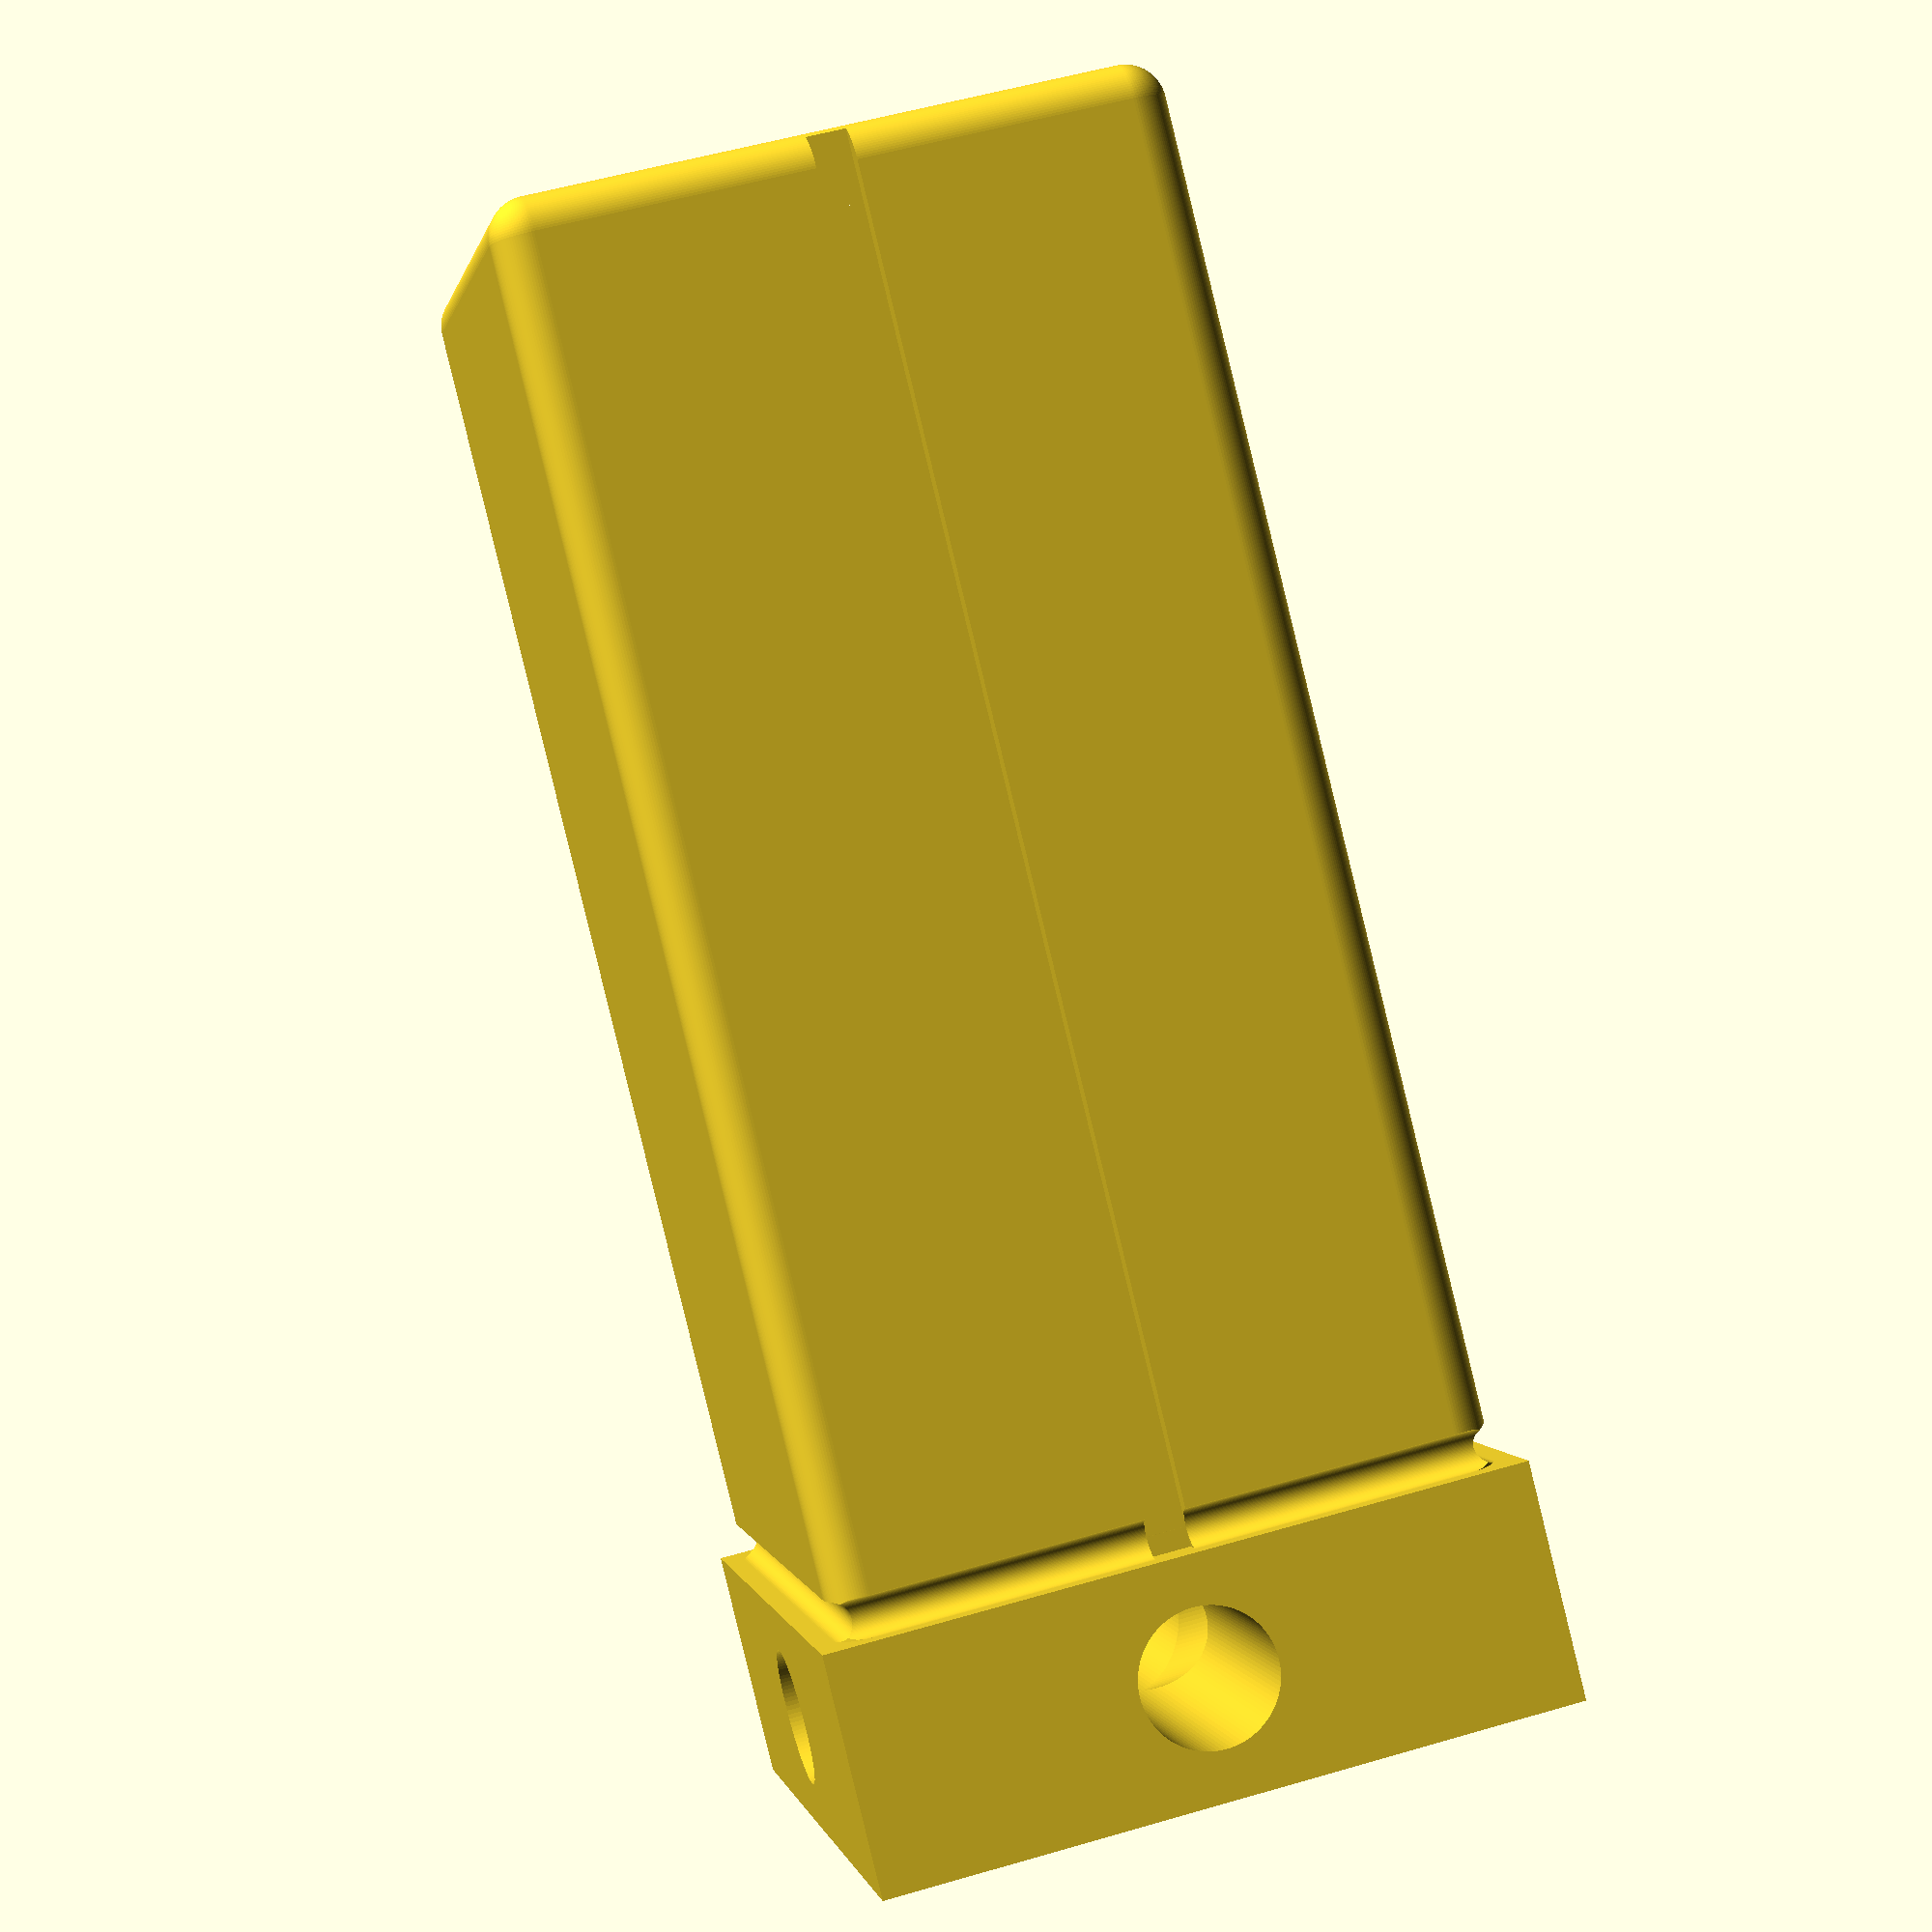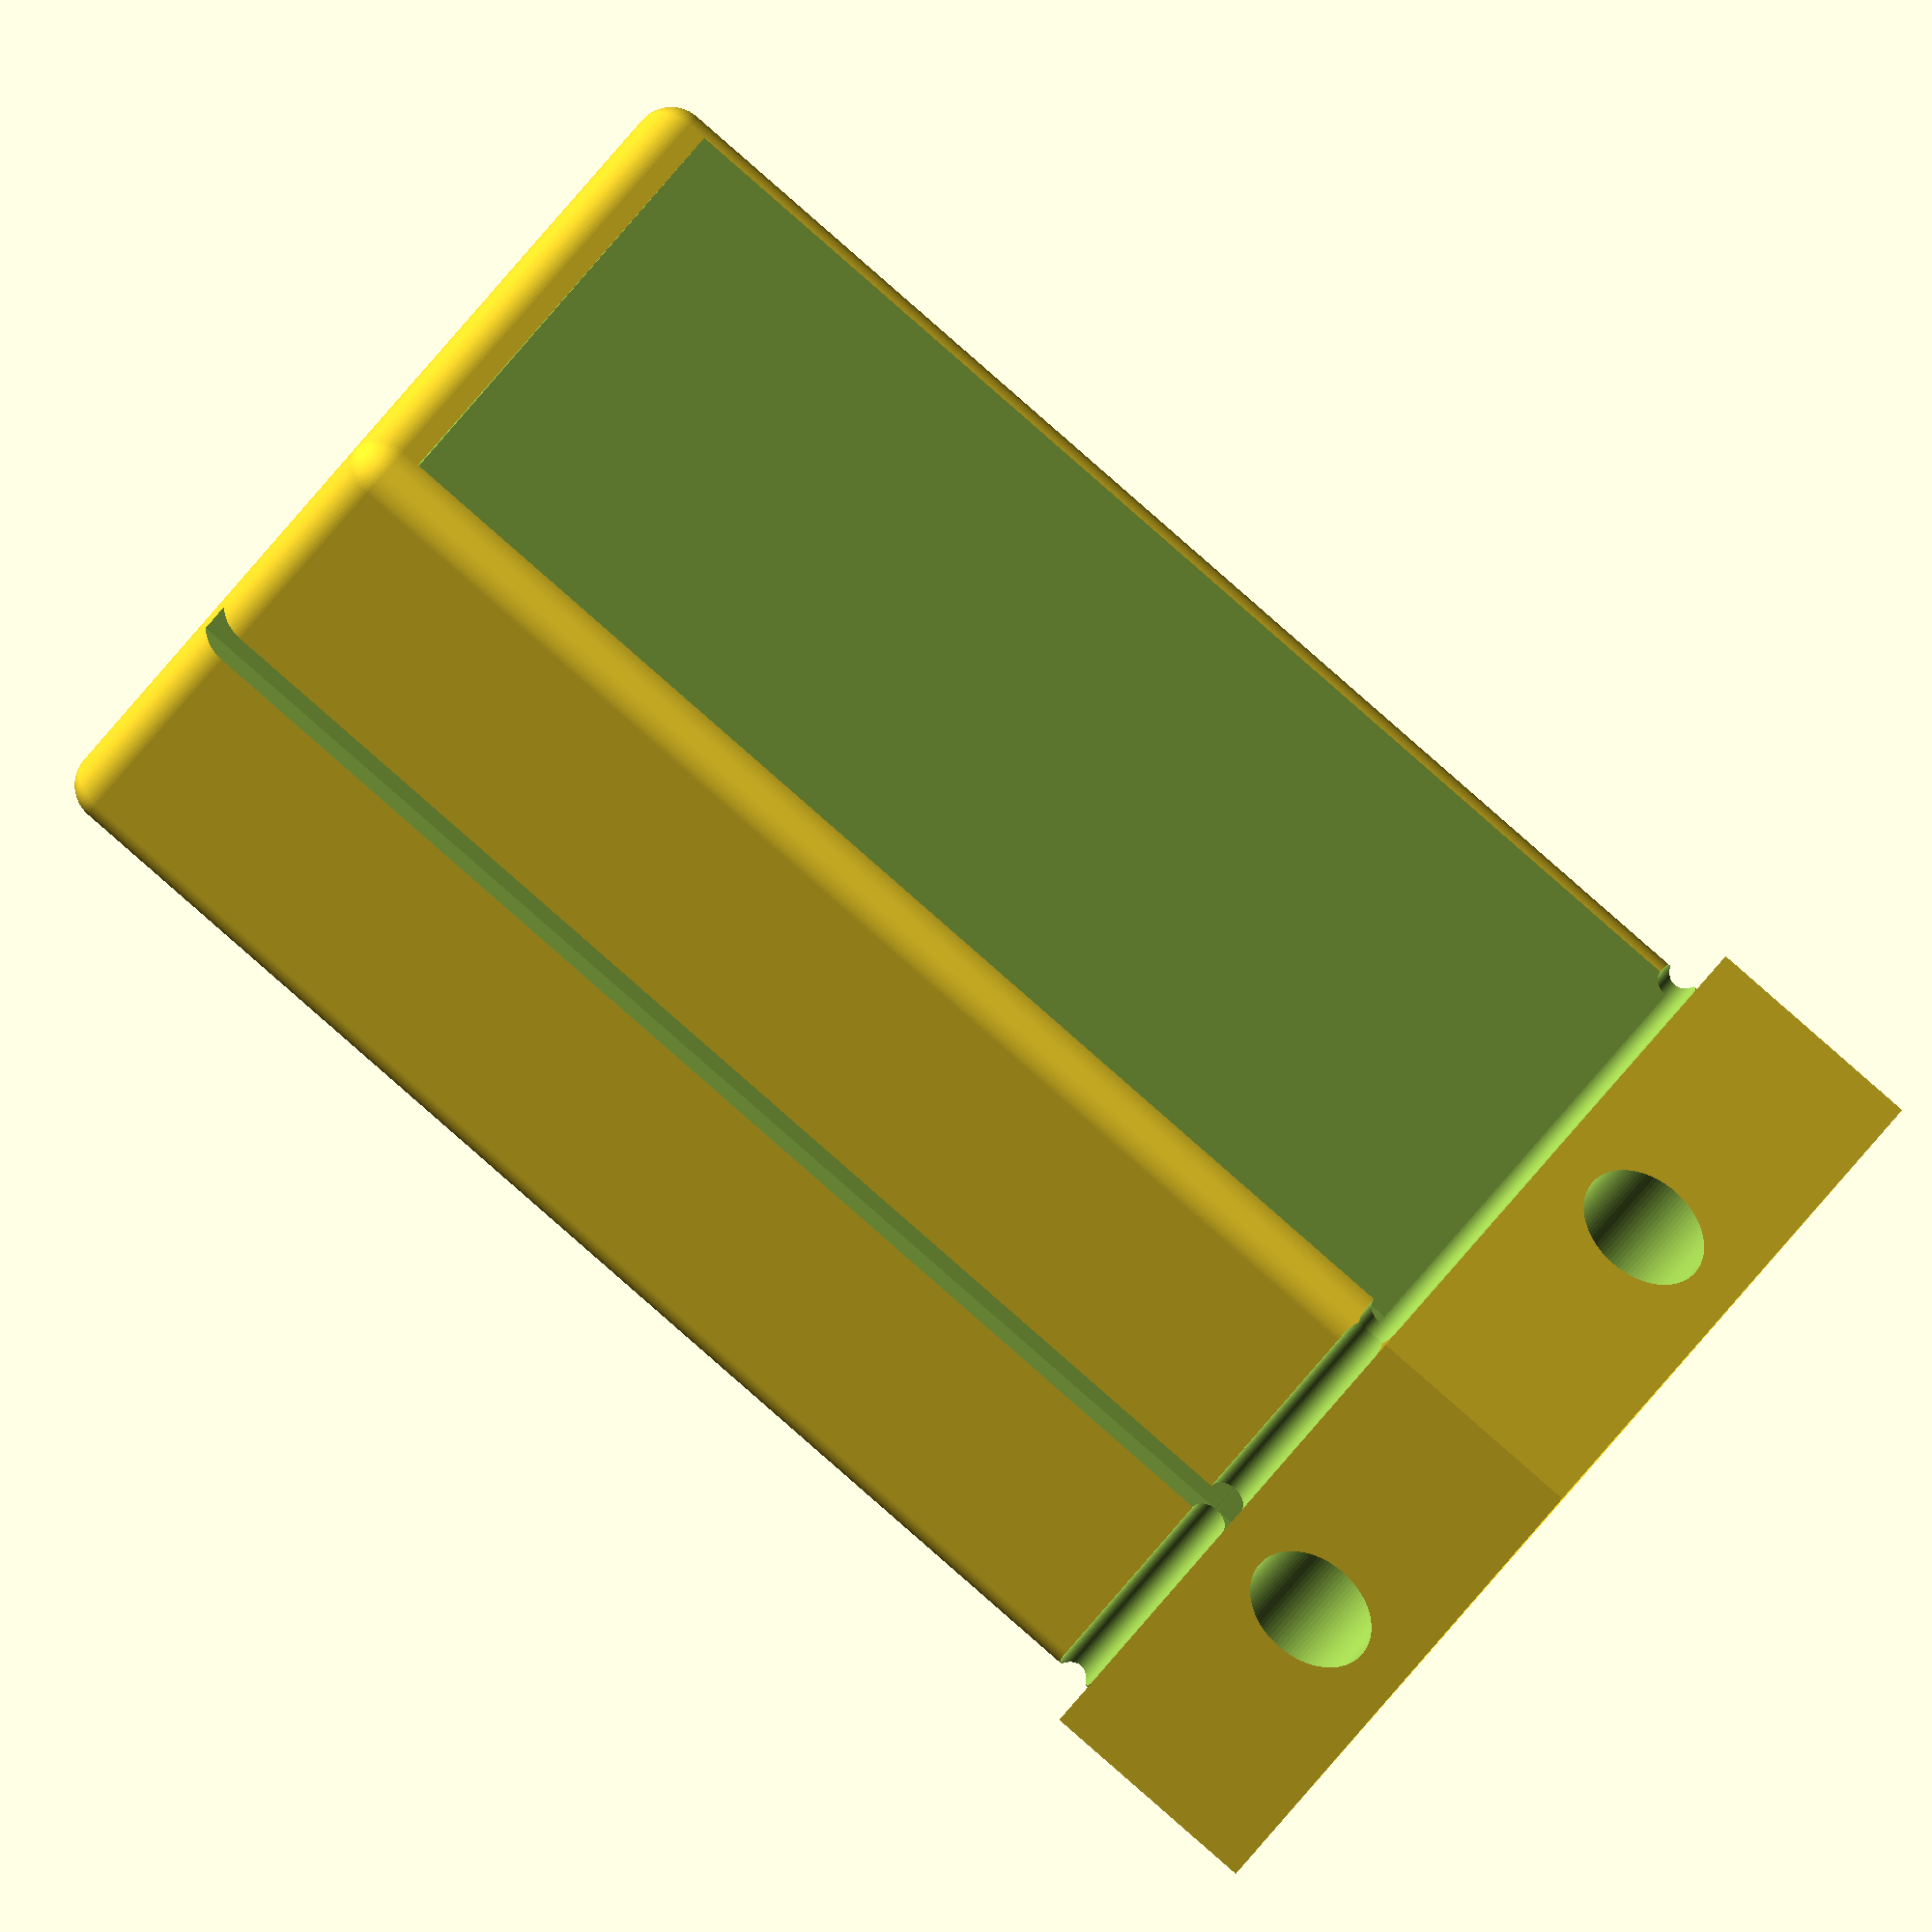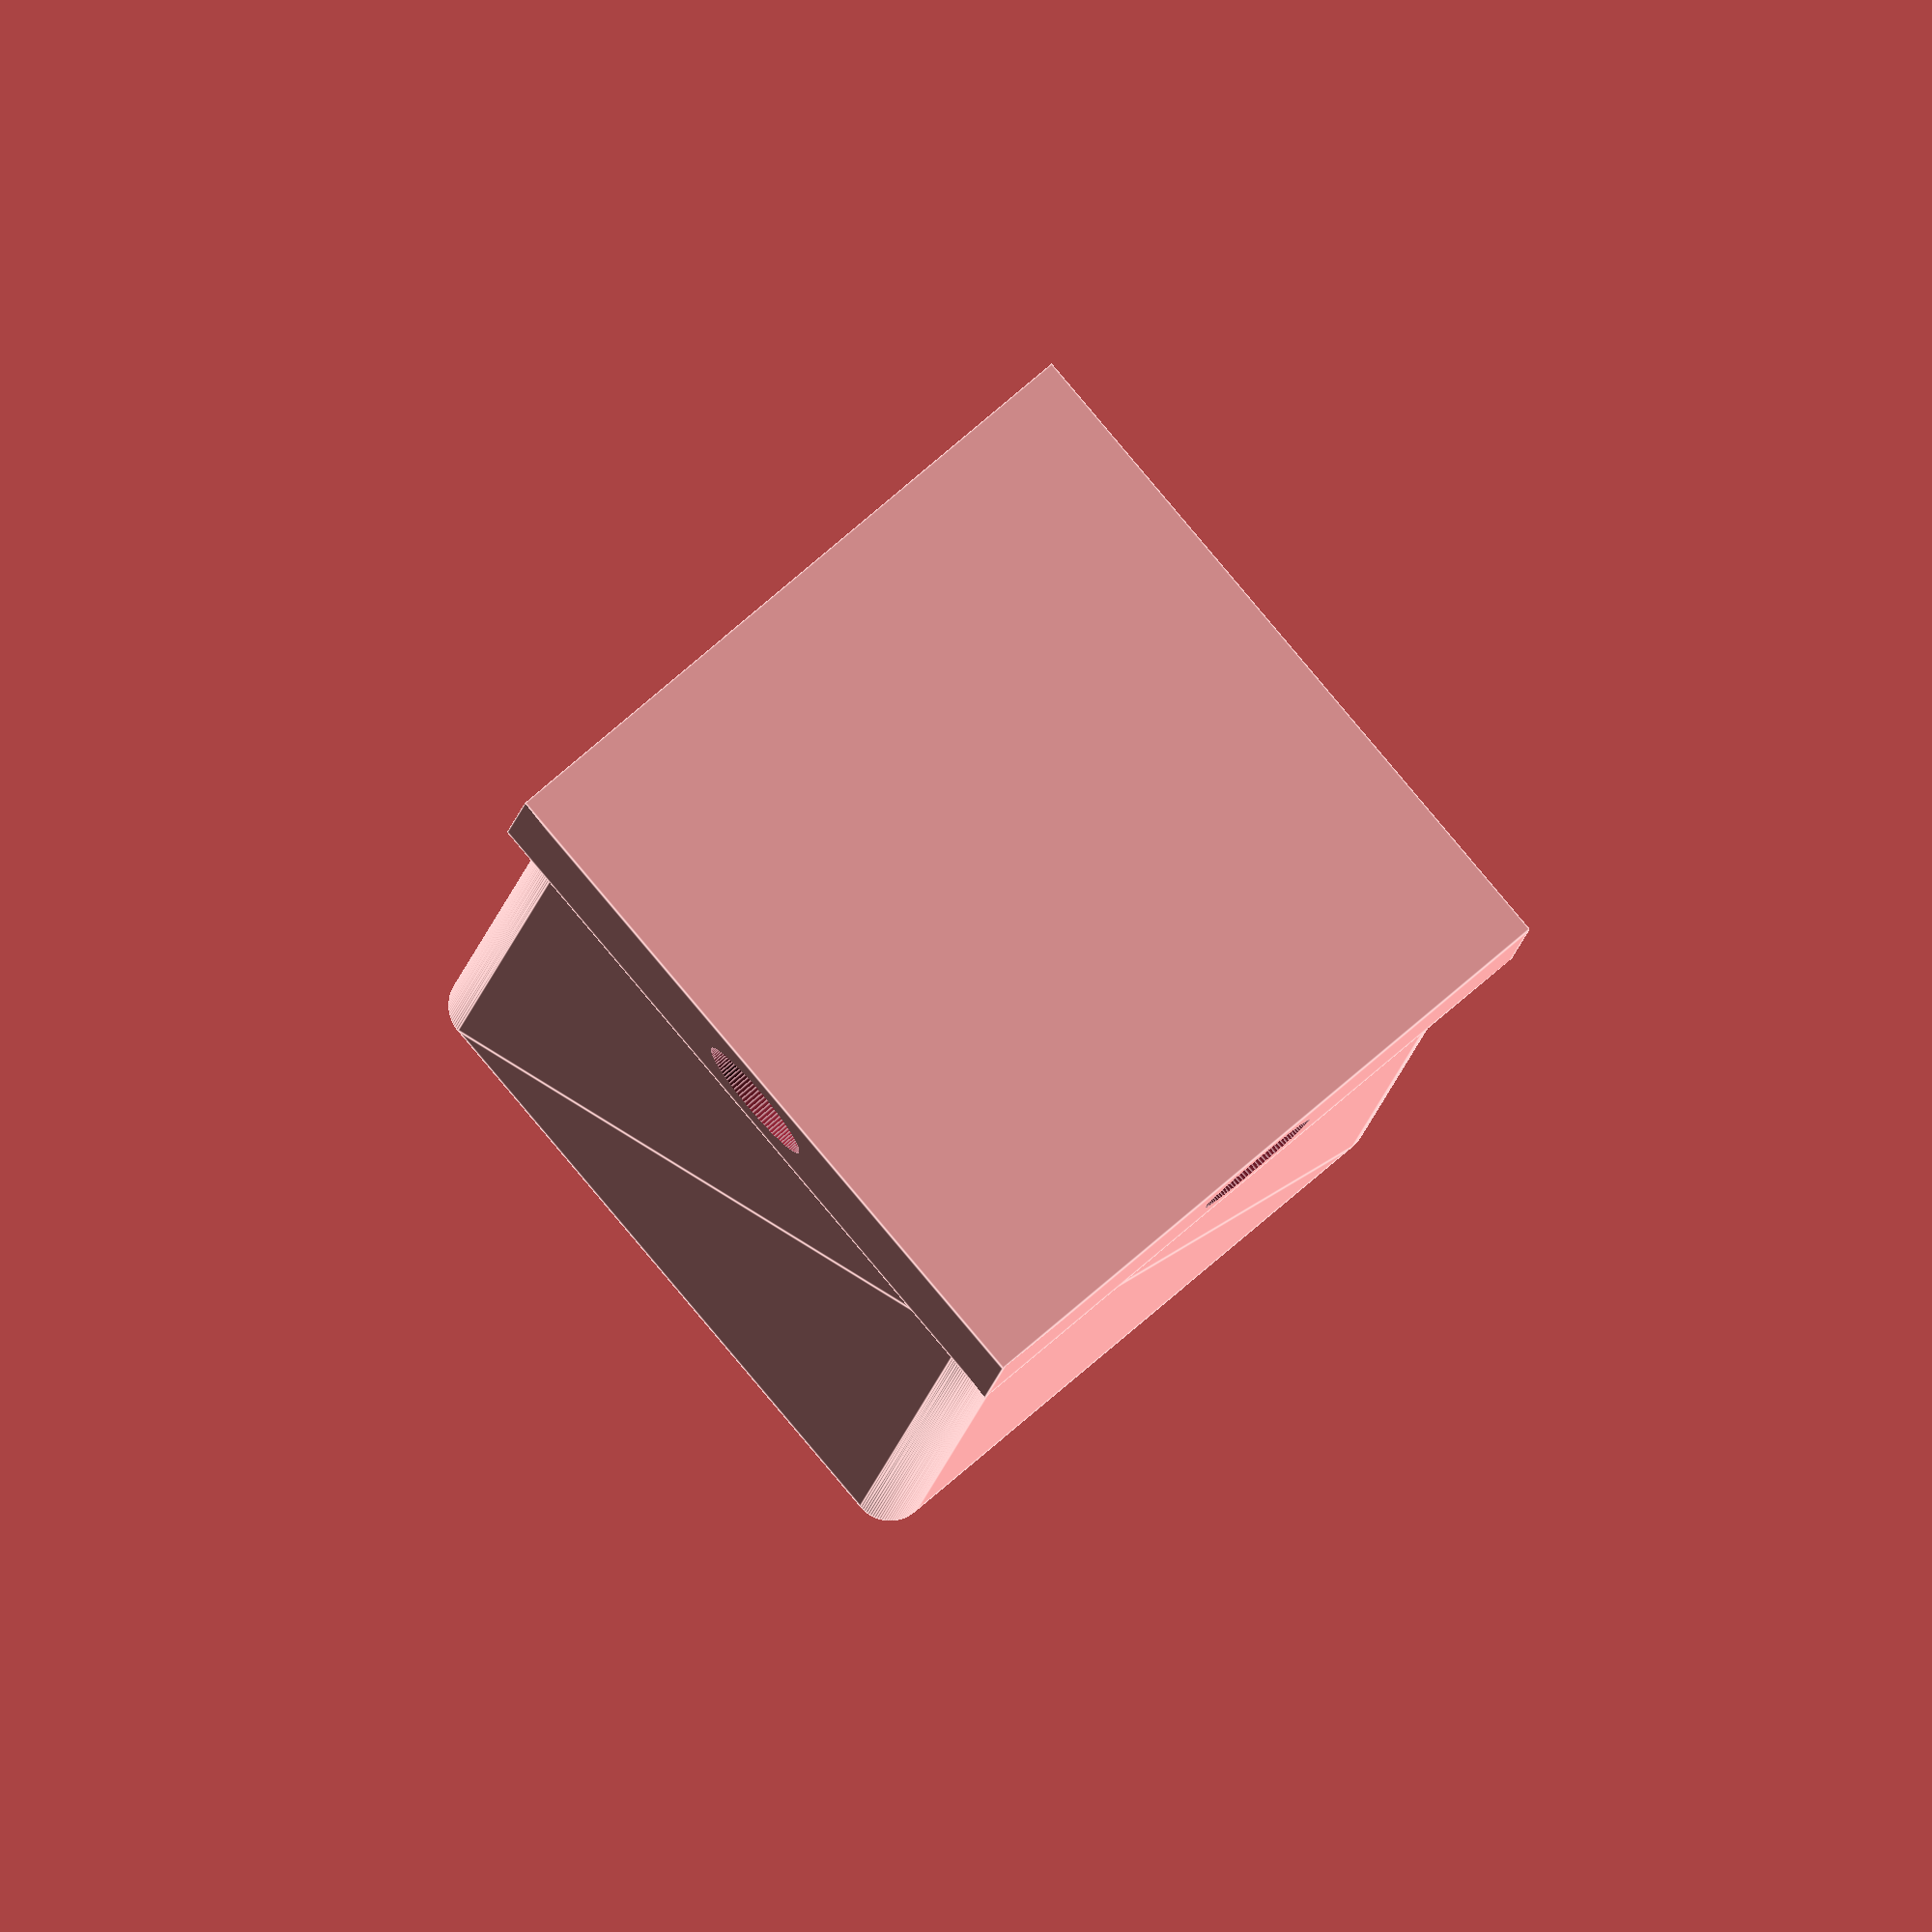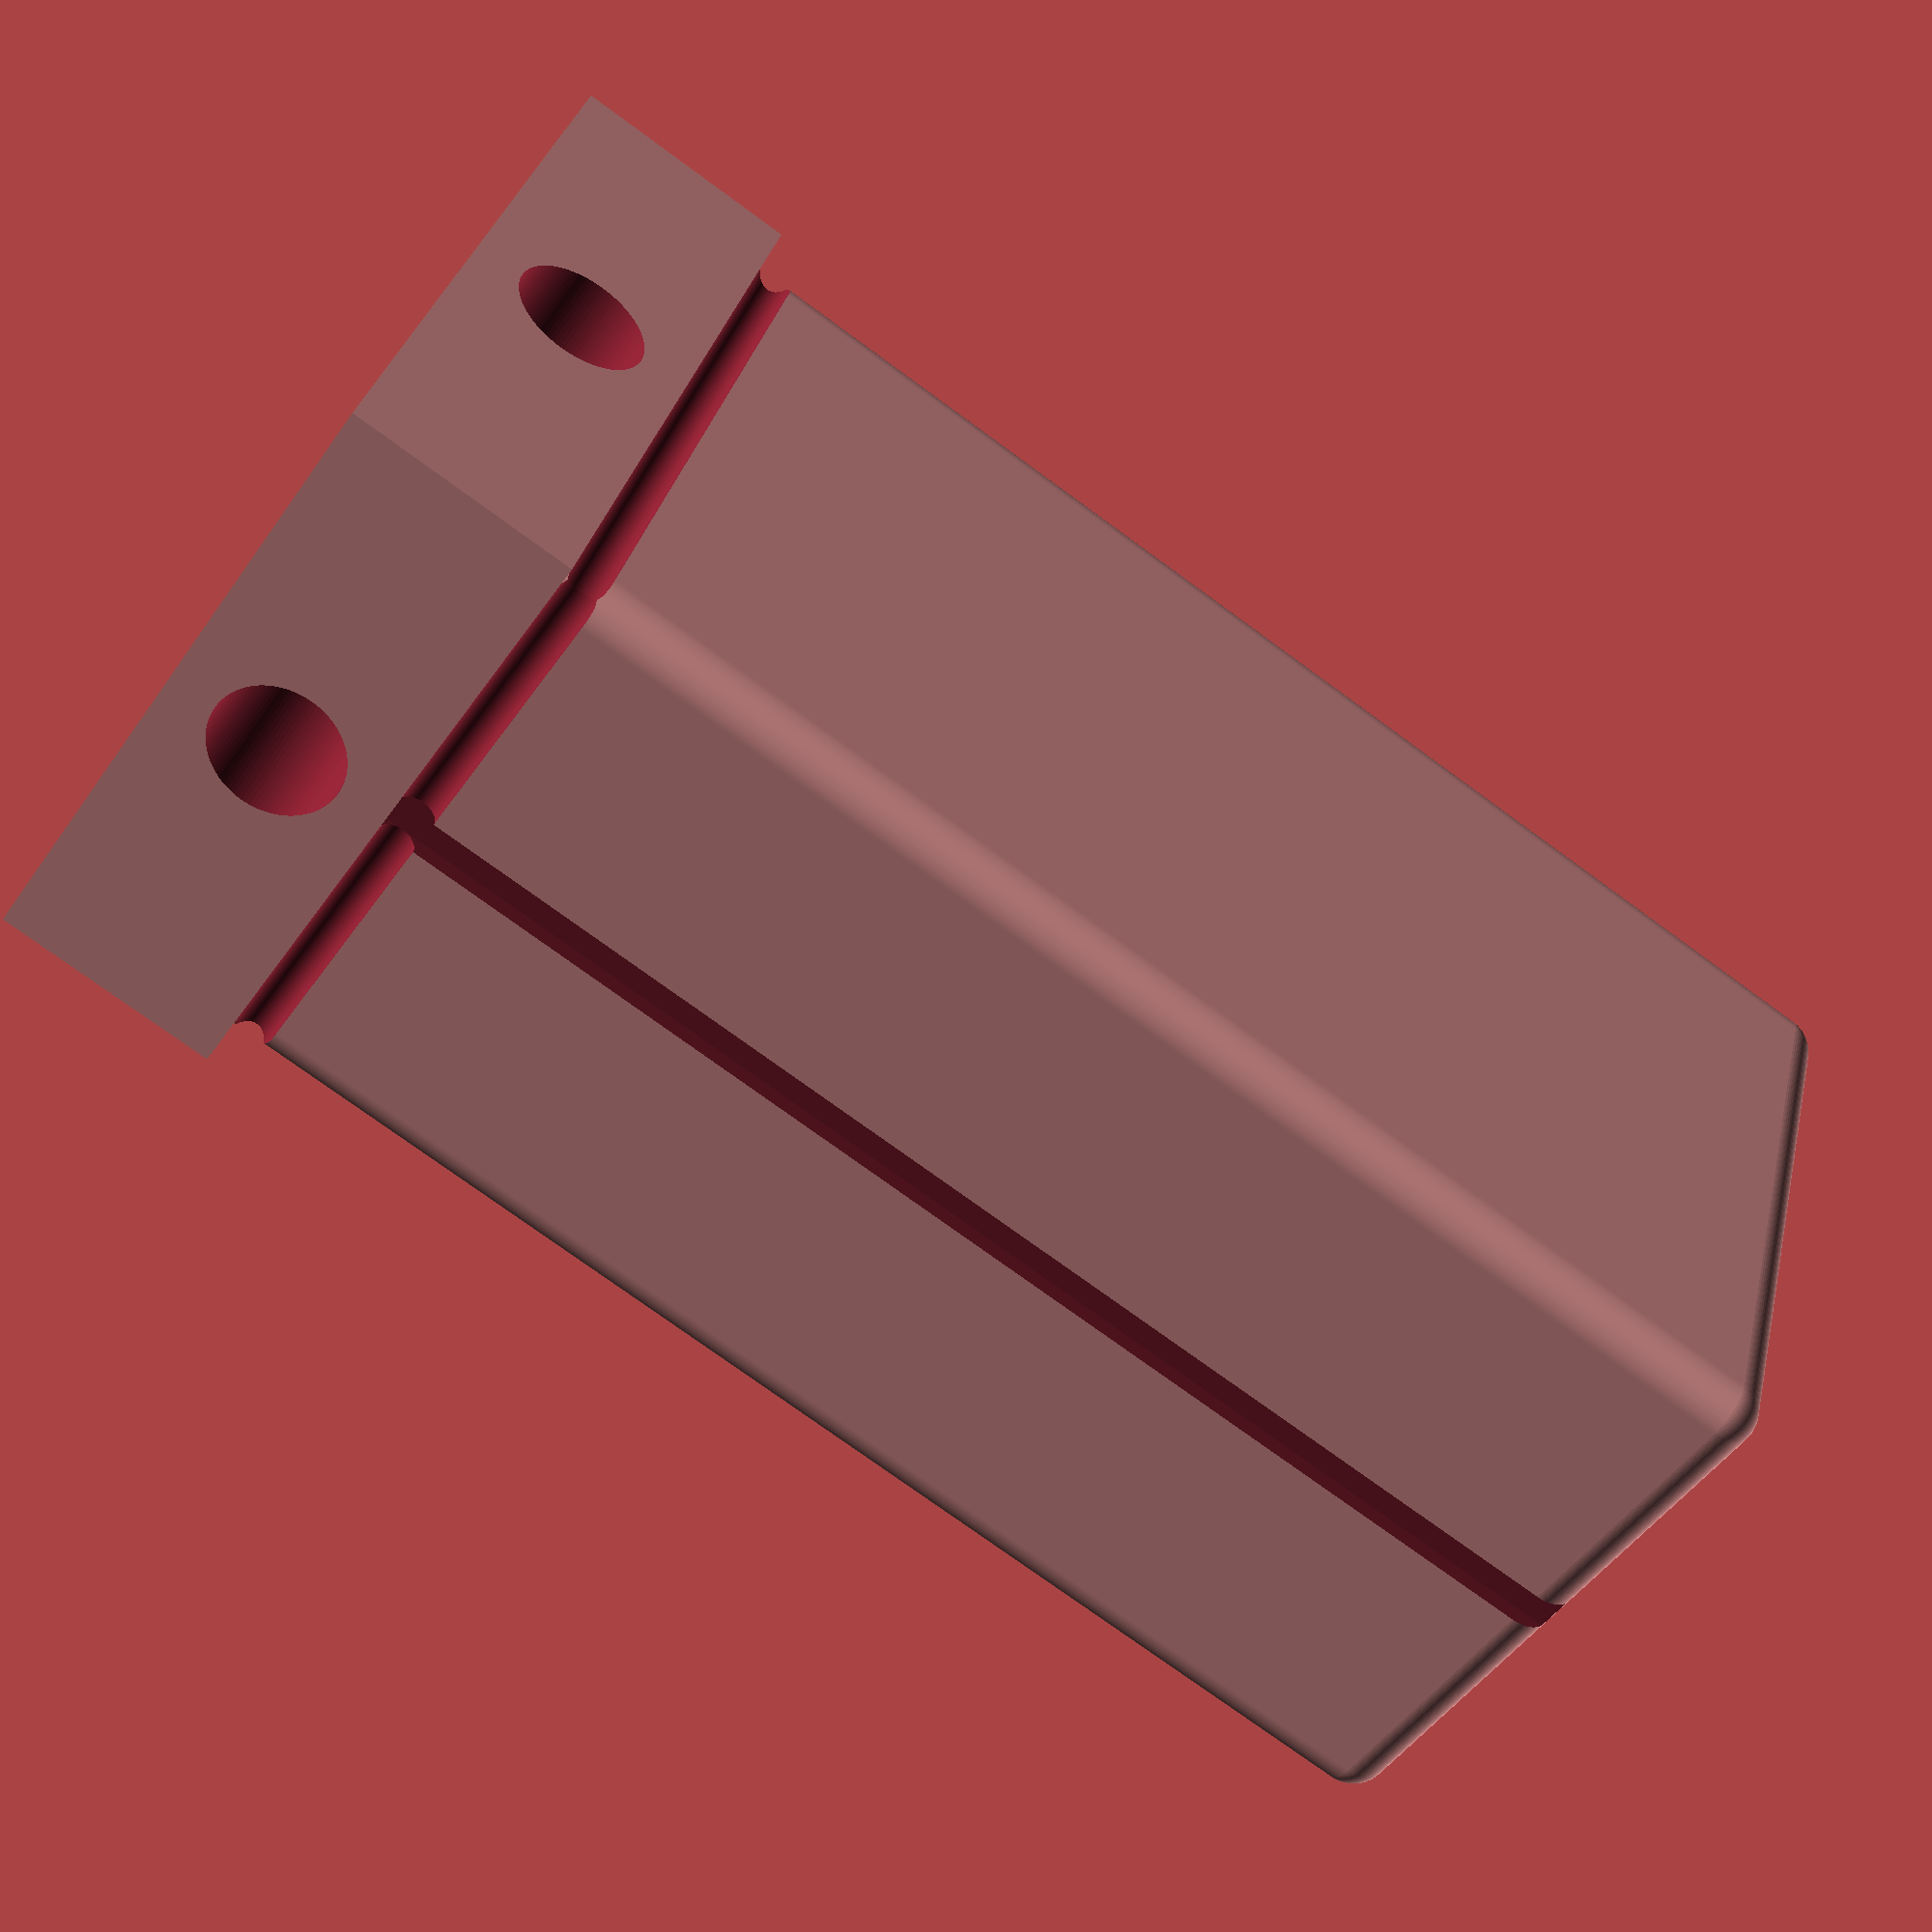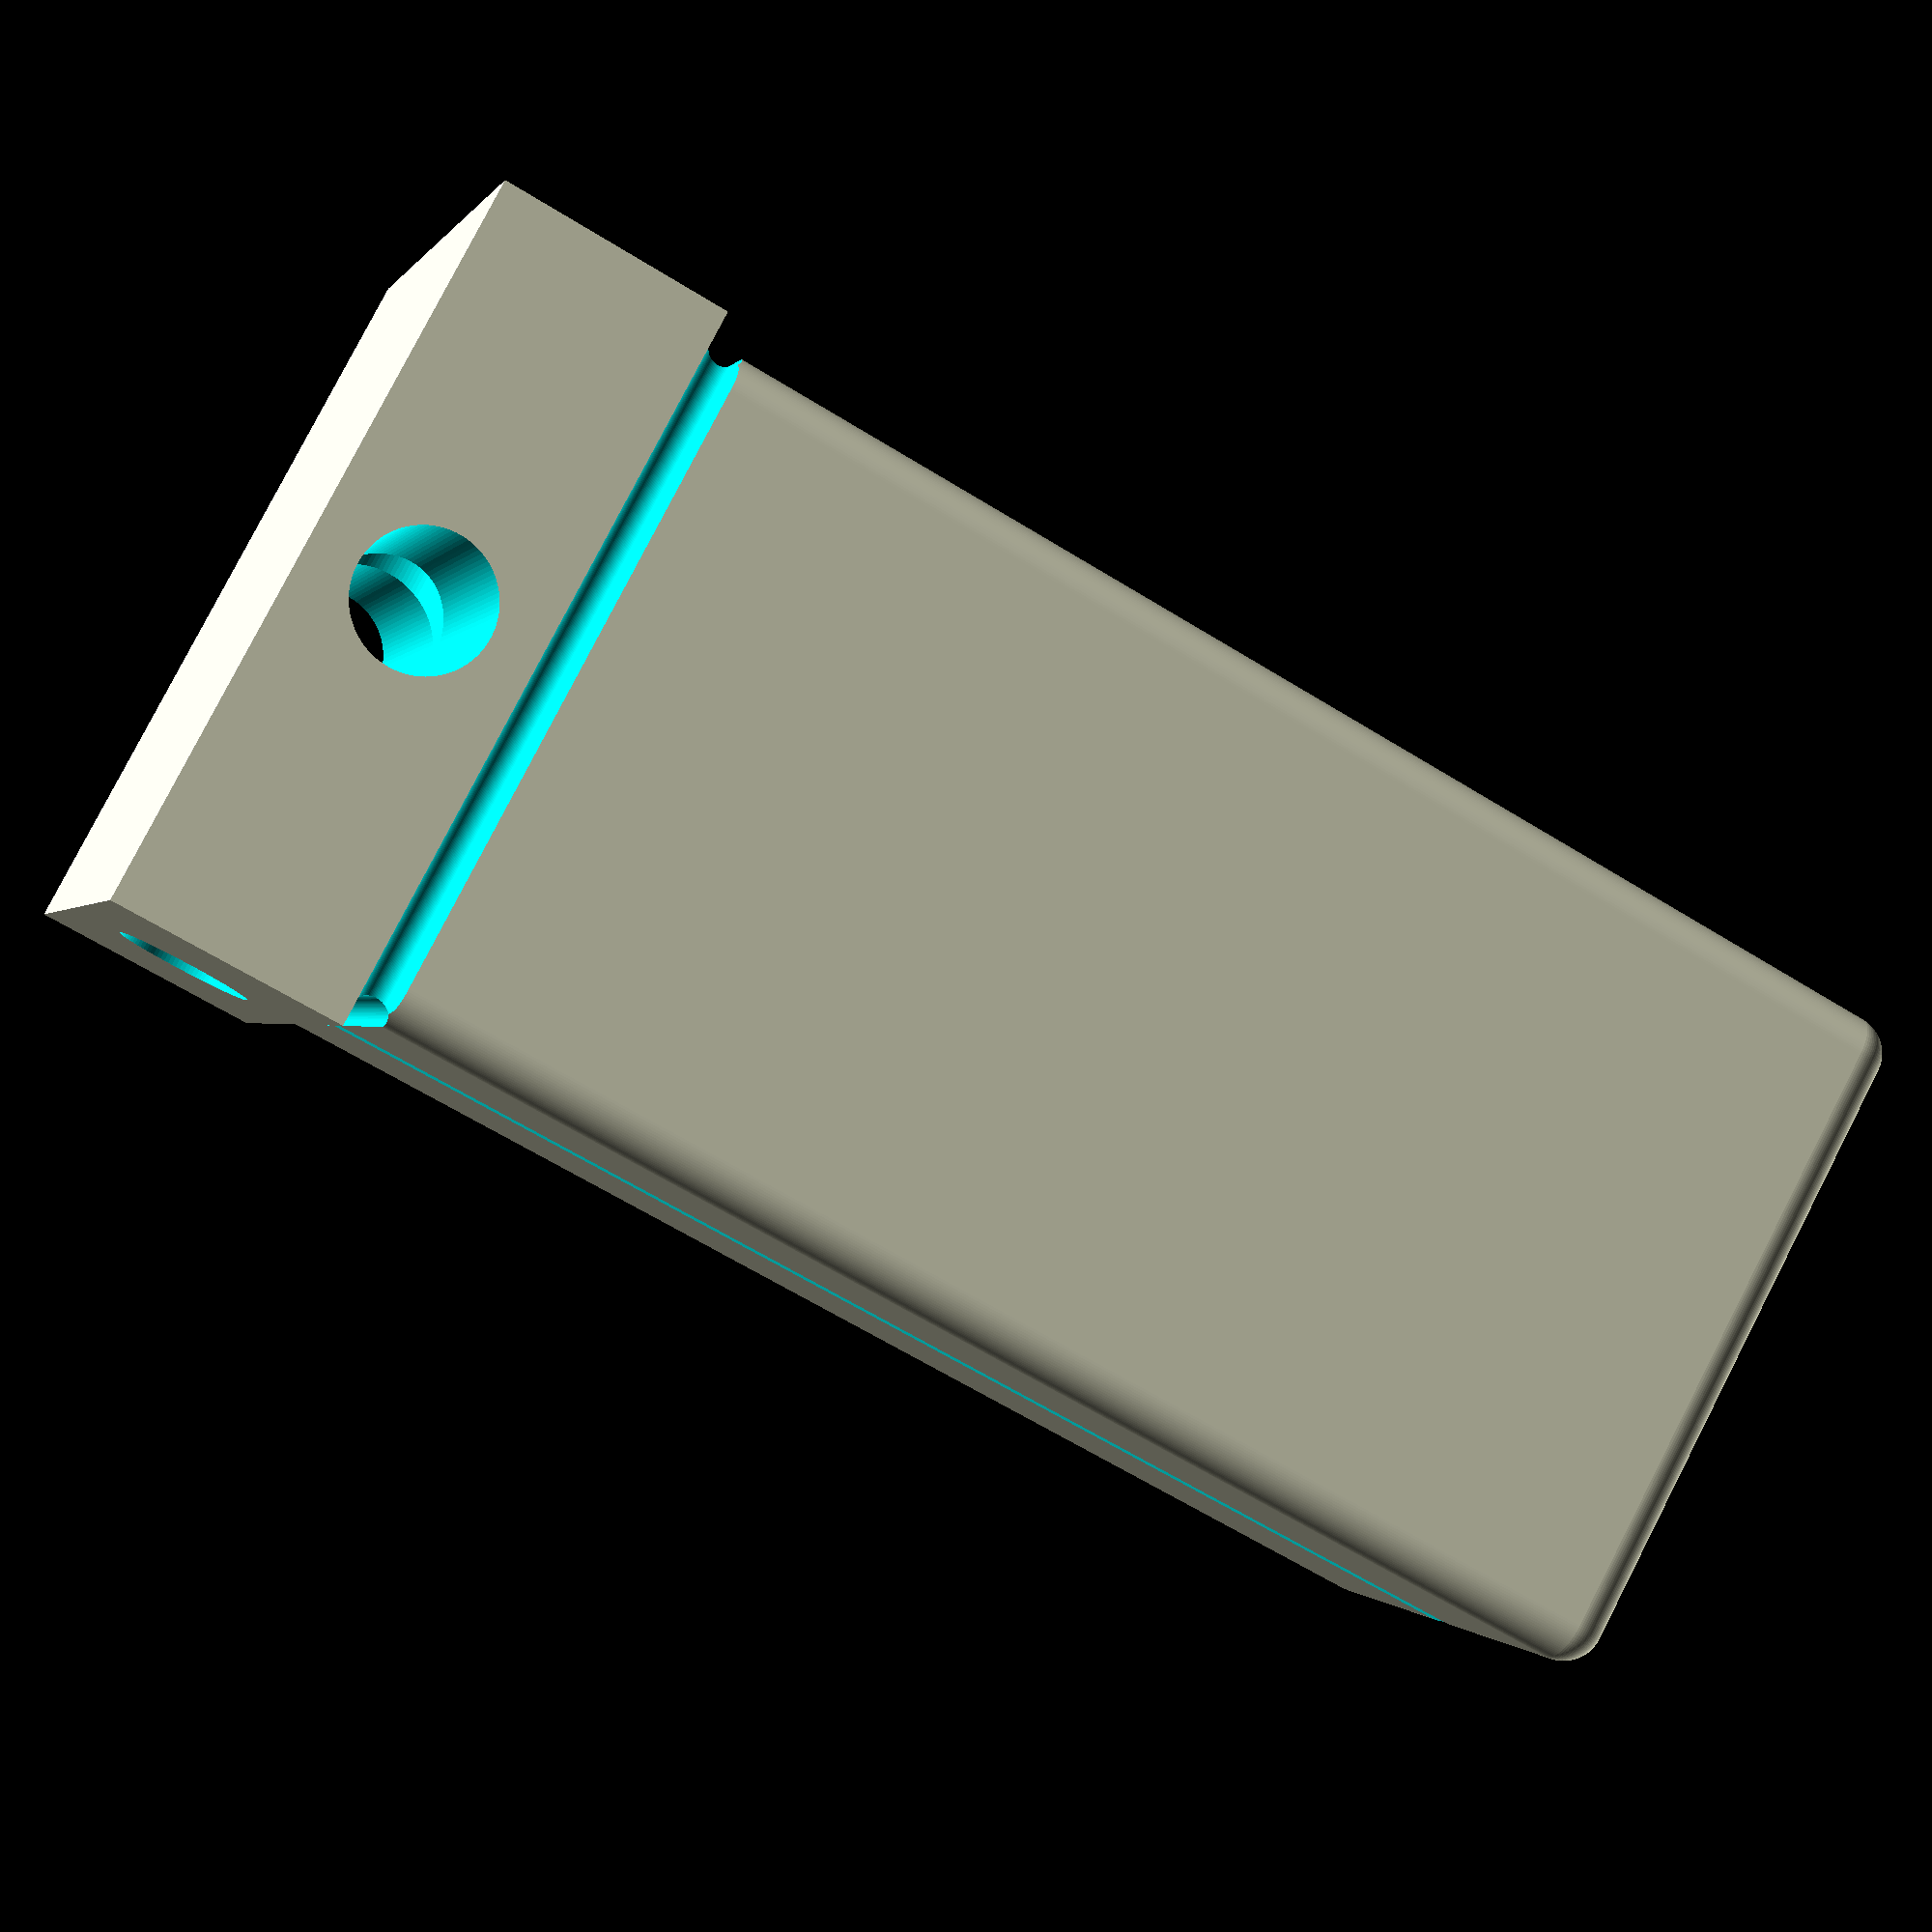
<openscad>
$fn=100;

L=34;
l=31.5;
h=70;
width=2;

minkowski=2;

difference() {

    union() {
        minkowski() { 
            cube([L-minkowski,l-minkowski,h-minkowski], center=true); 
            sphere(d=minkowski*2);
        }
        
        translate([0,0,-h/2-5])
            cube([L+width*2,l+width*2,12], center=true);
    }
    
    translate([0,2,0])
        cube([L-width,l+2,h-width*2], center=true);
    
    translate([0,0,-40]) {
        rotate([90,0,0])
            cylinder(d=7,h=50, center=true);
        rotate([0,90,0])
            cylinder(d=7,h=50, center=true);
    }
    
    translate([ 8,8,33])
        cylinder(d1=3, d2=10,h=5);
    translate([-8,8,33])
        cylinder(d1=3, d2=10,h=5);
    
    translate([(L+width)/2,0,3])
        cube([2,2,70+width*2],center=true);
    
    
    translate([-L/2-width/2,0,-h/2+2]) rotate([90,0,0]) cylinder(d=2, h=50, center=true);
    translate([L/2+width/2,0,-h/2+2]) rotate([90,0,0]) cylinder(d=2, h=50, center=true);
    translate([0,-l/2-width/2,-h/2+2]) rotate([0,90,0]) cylinder(d=2, h=50, center=true);
    translate([0,l/2+width/2,-h/2+2]) rotate([0,90,0]) cylinder(d=2, h=50, center=true);

}

</openscad>
<views>
elev=87.5 azim=79.6 roll=13.7 proj=p view=wireframe
elev=90.1 azim=134.2 roll=48.9 proj=o view=solid
elev=187.2 azim=130.3 roll=4.4 proj=o view=edges
elev=255.4 azim=248.4 roll=306.2 proj=p view=wireframe
elev=64.1 azim=30.3 roll=238.0 proj=p view=solid
</views>
